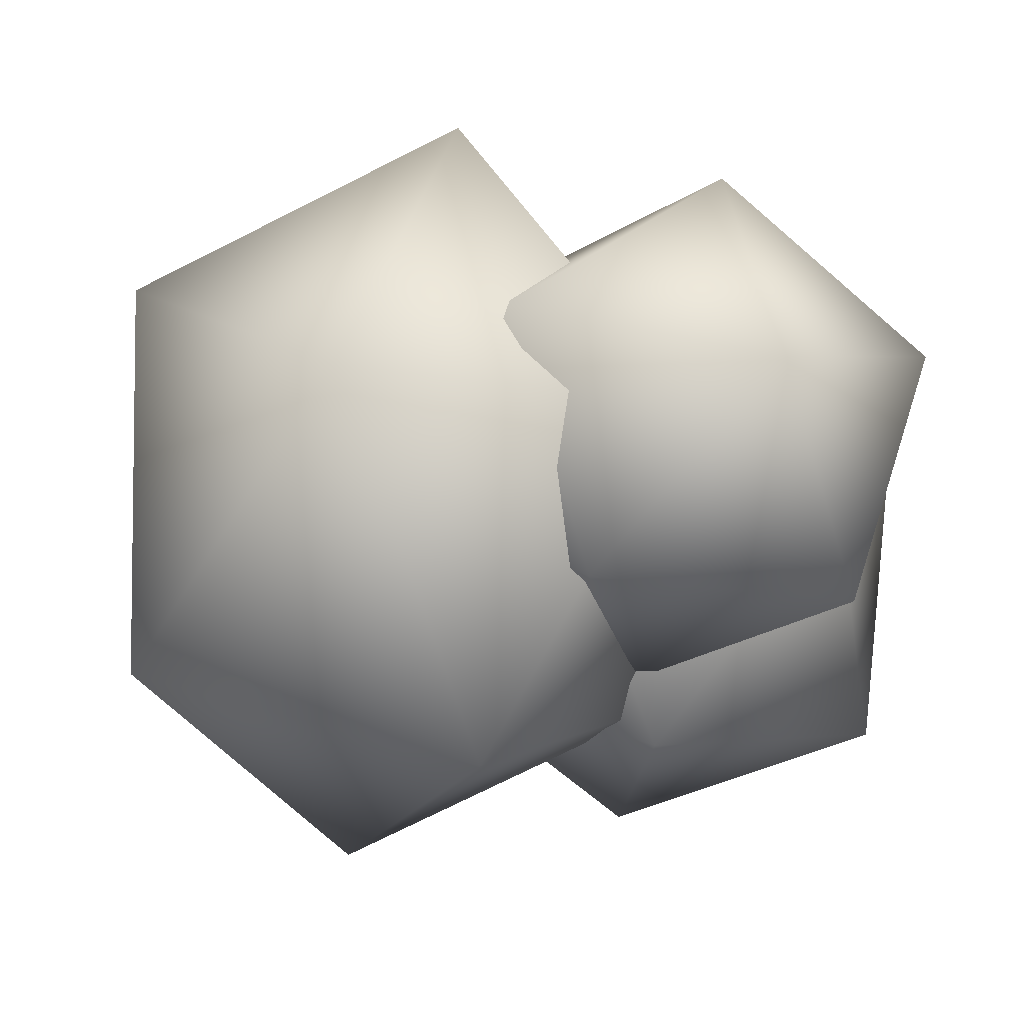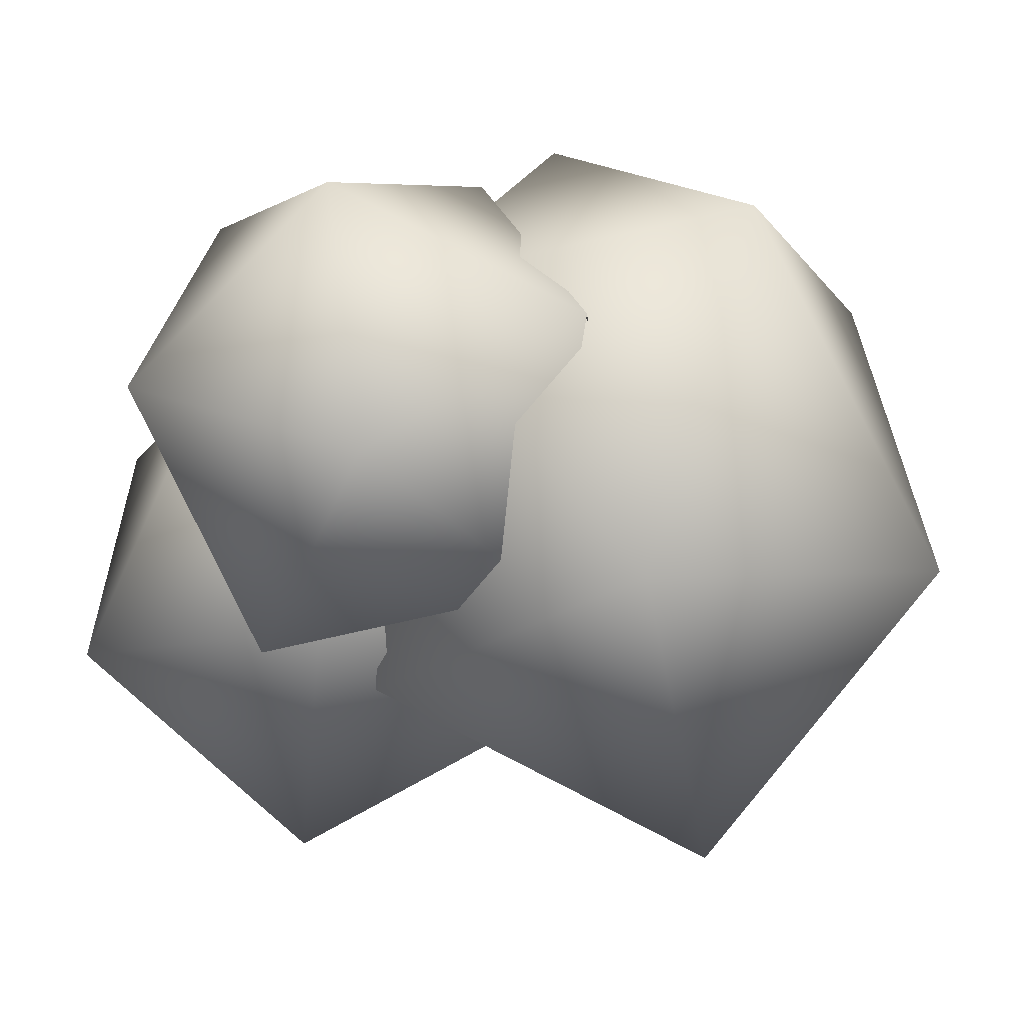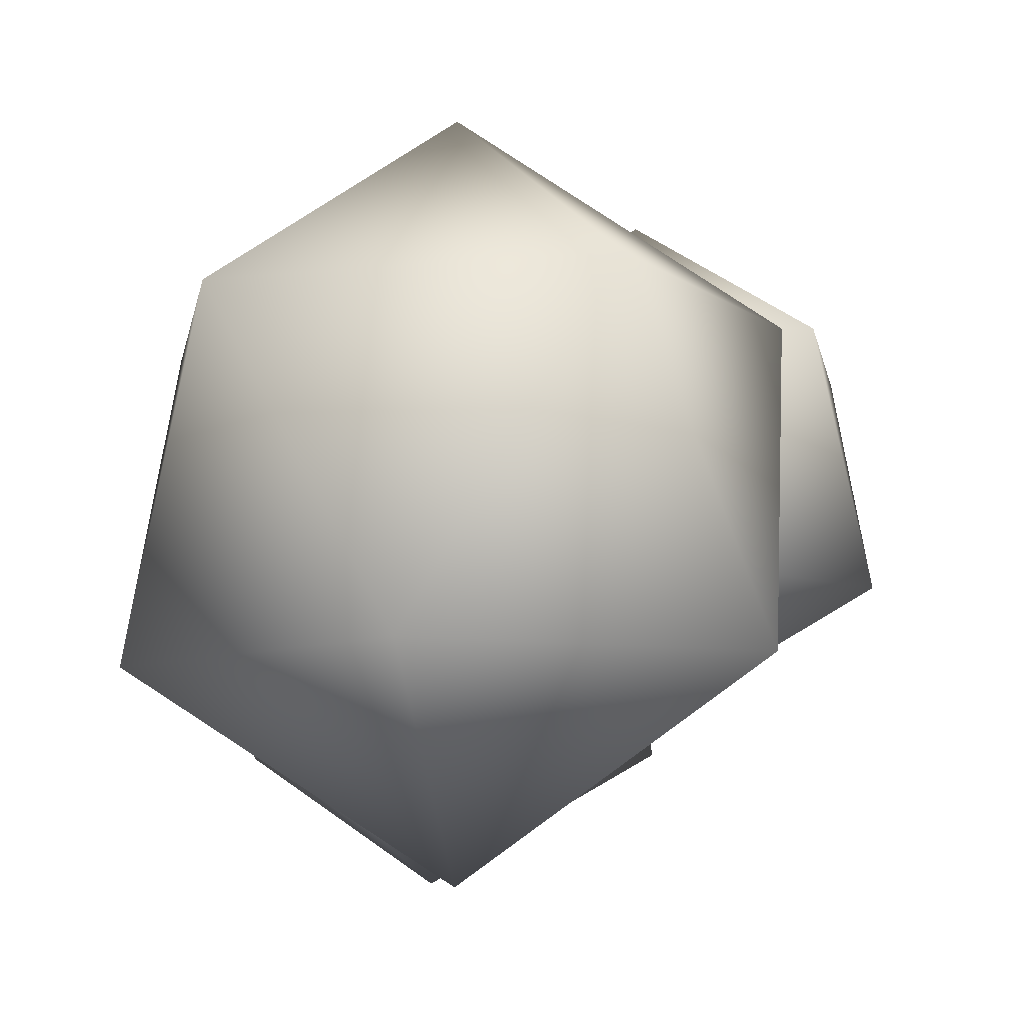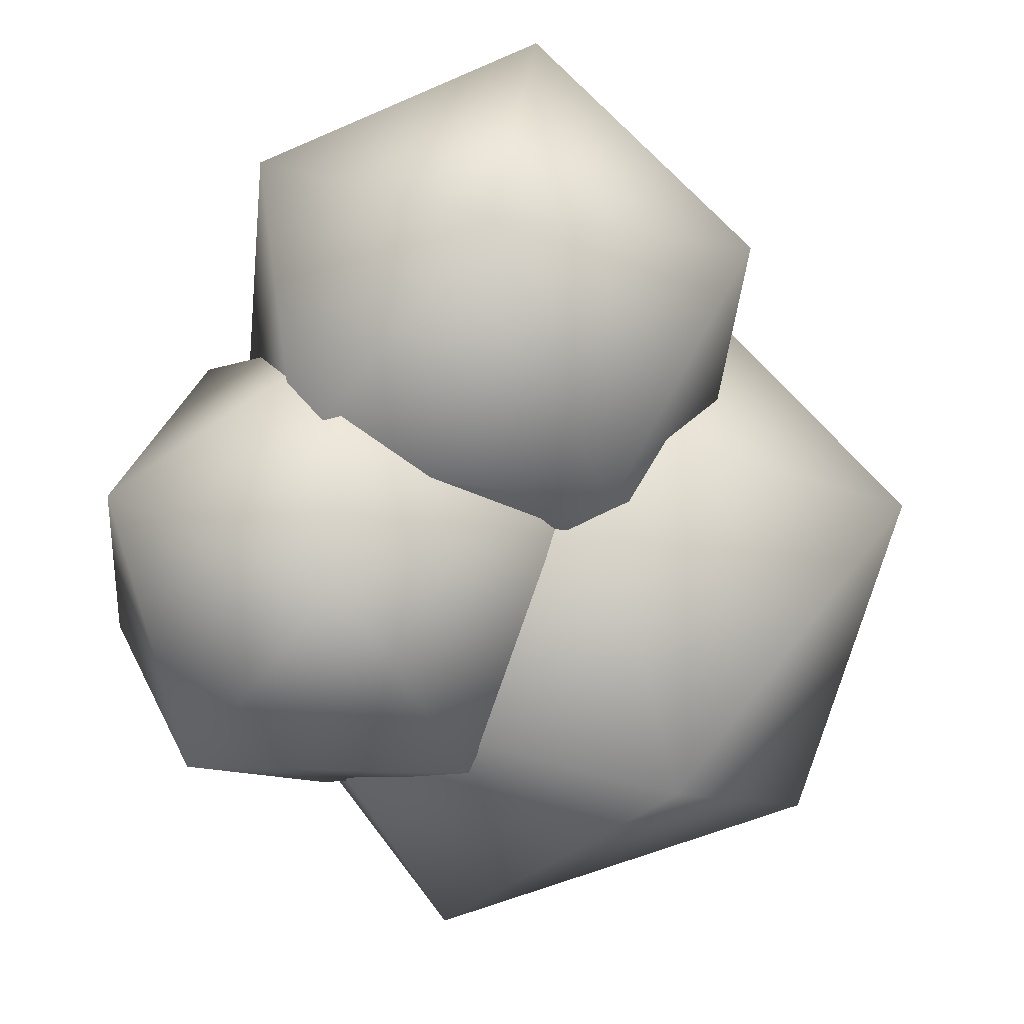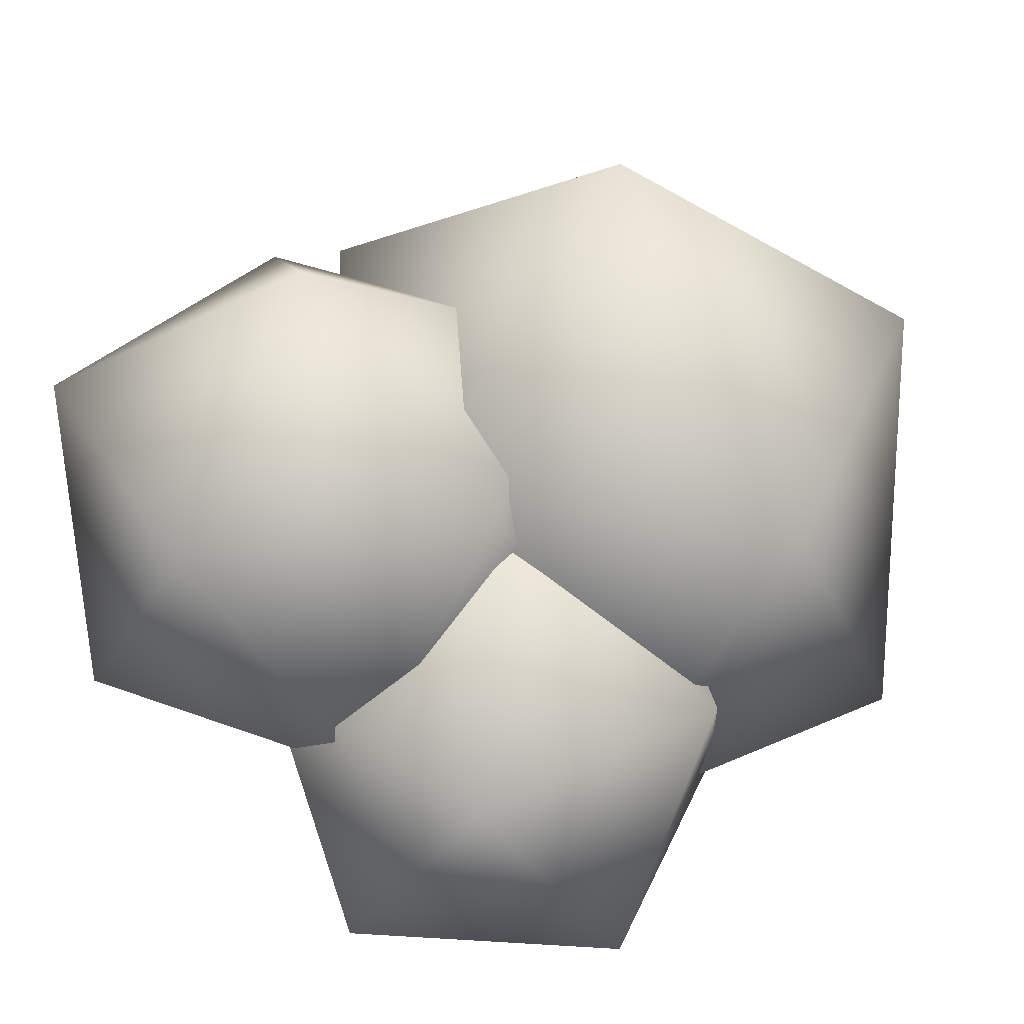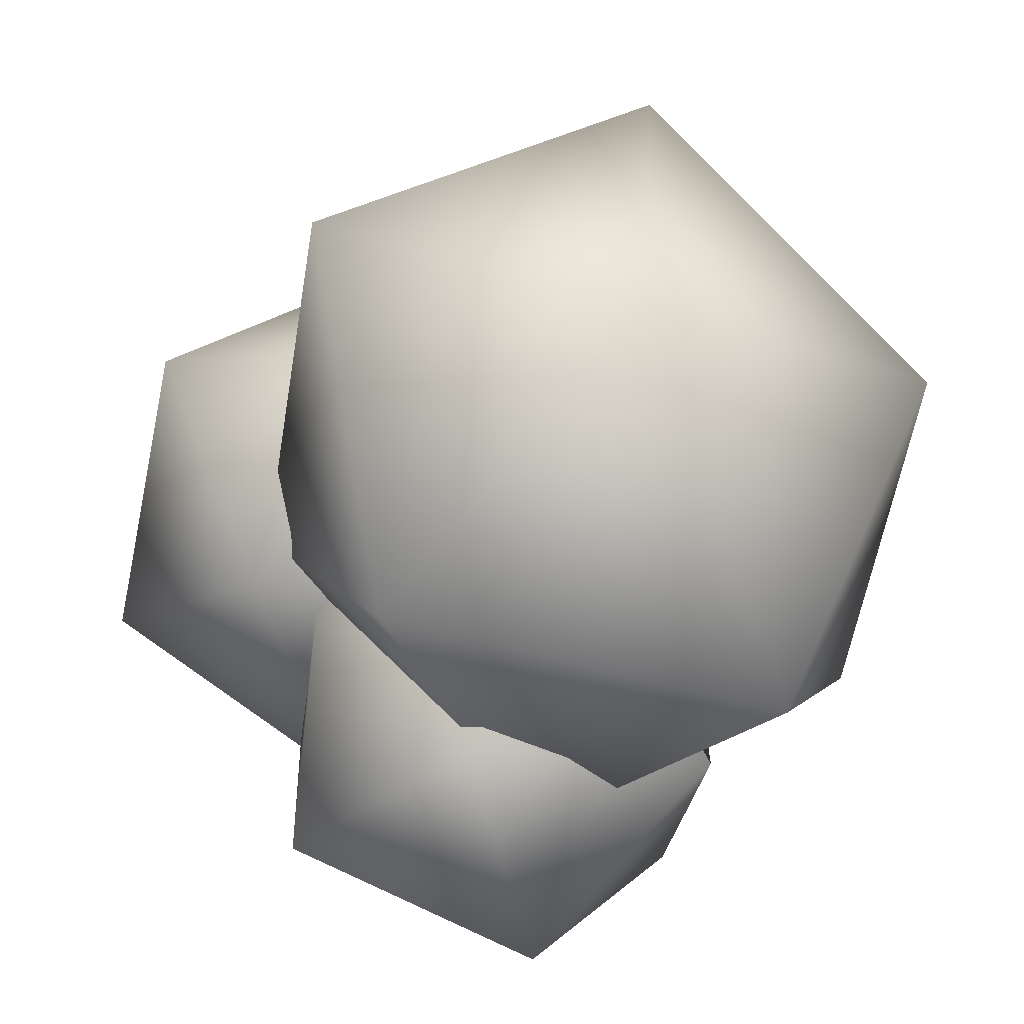
<metadata>
{"format":"obj","ext":"obj","renderer":"f3d","projection":"perspective","resolution":1024,"background":"white","views":[{"elev":-79.5,"azim":-8.9,"up":"+Z"},{"elev":-78.3,"azim":173.2,"up":"+Y"},{"elev":-8.9,"azim":-79.3,"up":"+Y"},{"elev":-31.9,"azim":116.4,"up":"+Z"},{"elev":40.7,"azim":132.4,"up":"+Y"},{"elev":-56.8,"azim":-135.0,"up":"+Z"}]}
</metadata>
<code>
o Icosphere
v -0.1998 0.4897 -0.06561
v -0.1074 0.219 0.3412
v 0.1813 0.219 -0.07705
v -0.05665 0.219 -0.4795
v -0.4924 0.219 -0.31
v -0.5237 0.219 0.1973
v 0.0928 -0.219 0.1788
v 0.1242 -0.219 -0.3285
v -0.2922 -0.219 -0.4725
v -0.5808 -0.219 -0.05418
v -0.3429 -0.219 0.3483
v -0.1998 -0.4897 -0.06561
v 0.1679 0.4363 0.1156
v 0.3569 0.2375 0.3758
v 0.4738 0.2375 0.01623
v 0.1679 0.2375 -0.206
v -0.1379 0.2375 0.01623
v -0.02111 0.2375 0.3758
v 0.4738 -0.08407 0.215
v 0.3569 -0.08407 -0.1446
v -0.02111 -0.08407 -0.1446
v -0.1379 -0.08407 0.215
v 0.1679 -0.08407 0.4372
v 0.1679 -0.2828 0.09357
v 0.1341 0.1628 -0.1692
v 0.3736 -0.01549 -0.008377
v 0.3611 -0.01549 -0.3473
v 0.03494 -0.01549 -0.4401
v -0.1542 -0.01549 -0.1586
v 0.05514 -0.01549 0.1082
v 0.4224 -0.304 -0.1799
v 0.2131 -0.304 -0.4467
v -0.1053 -0.304 -0.3301
v -0.09286 -0.304 0.008806
v 0.2333 -0.304 0.1242
v 0.1341 -0.4823 -0.1692
f 1 2 3
f 2 1 6
f 1 3 4
f 1 4 5
f 1 5 6
f 2 6 11
f 3 2 7
f 4 3 8
f 5 4 9
f 6 5 10
f 2 11 7
f 3 7 8
f 4 8 9
f 5 9 10
f 6 10 11
f 7 11 12
f 8 7 12
f 9 8 12
f 10 9 12
f 11 10 12
f 13 14 15
f 14 13 18
f 13 15 16
f 13 16 17
f 13 17 18
f 14 18 23
f 15 14 19
f 16 15 20
f 17 16 21
f 18 17 22
f 14 23 19
f 15 19 20
f 16 20 21
f 18 22 23
f 19 23 24
f 20 19 24
f 22 21 24
f 23 22 24
f 25 26 27
f 26 25 30
f 25 27 28
f 25 28 29
f 26 30 35
f 27 26 31
f 28 27 32
f 29 28 33
f 26 35 31
f 27 31 32
f 28 32 33
f 30 34 35
f 31 35 36
f 32 31 36
f 33 32 36
f 34 33 36
f 35 34 36

</code>
